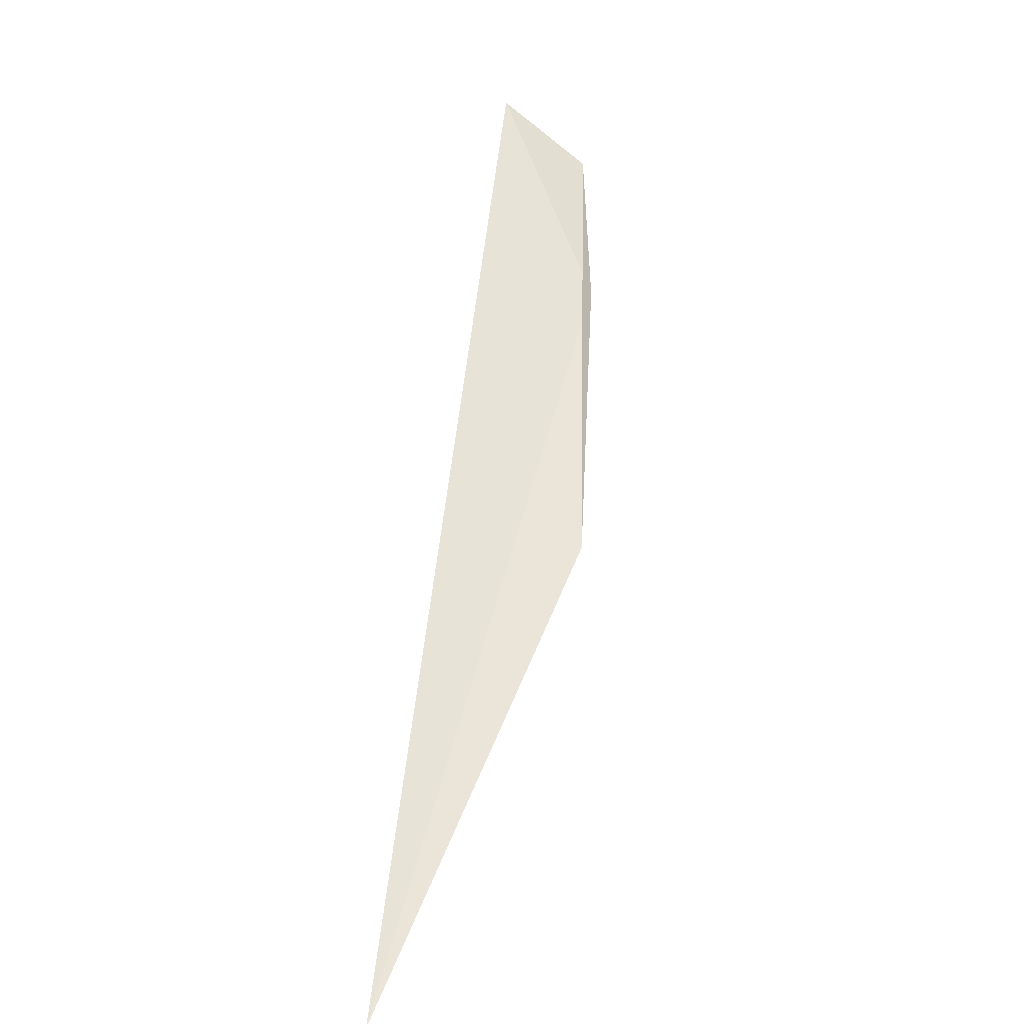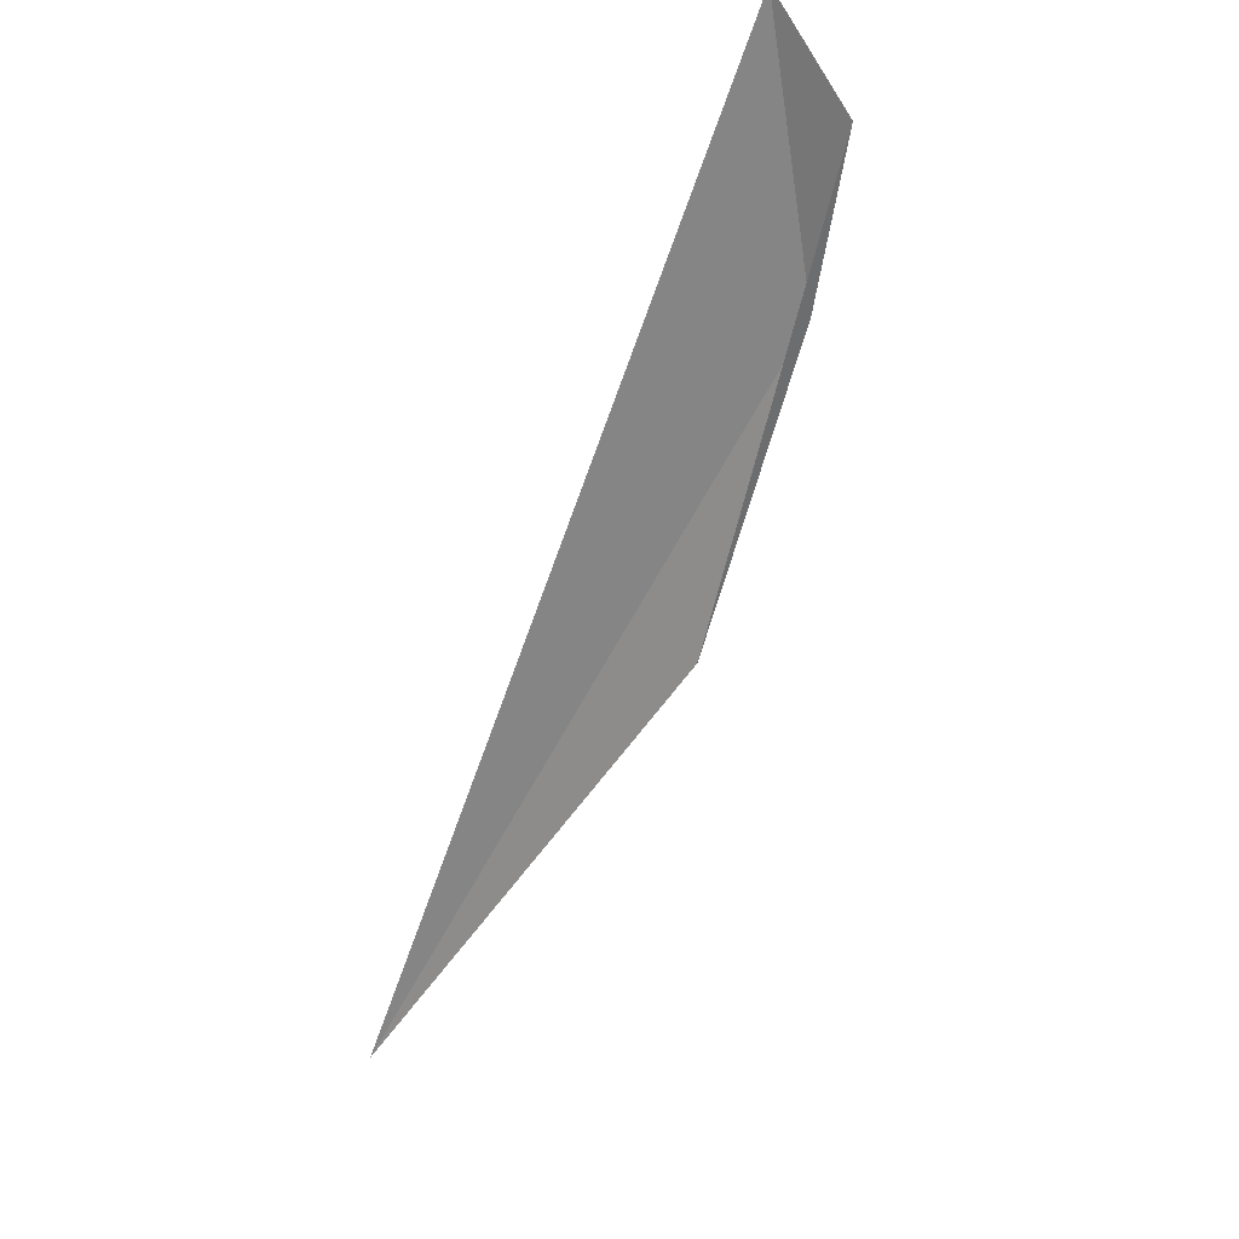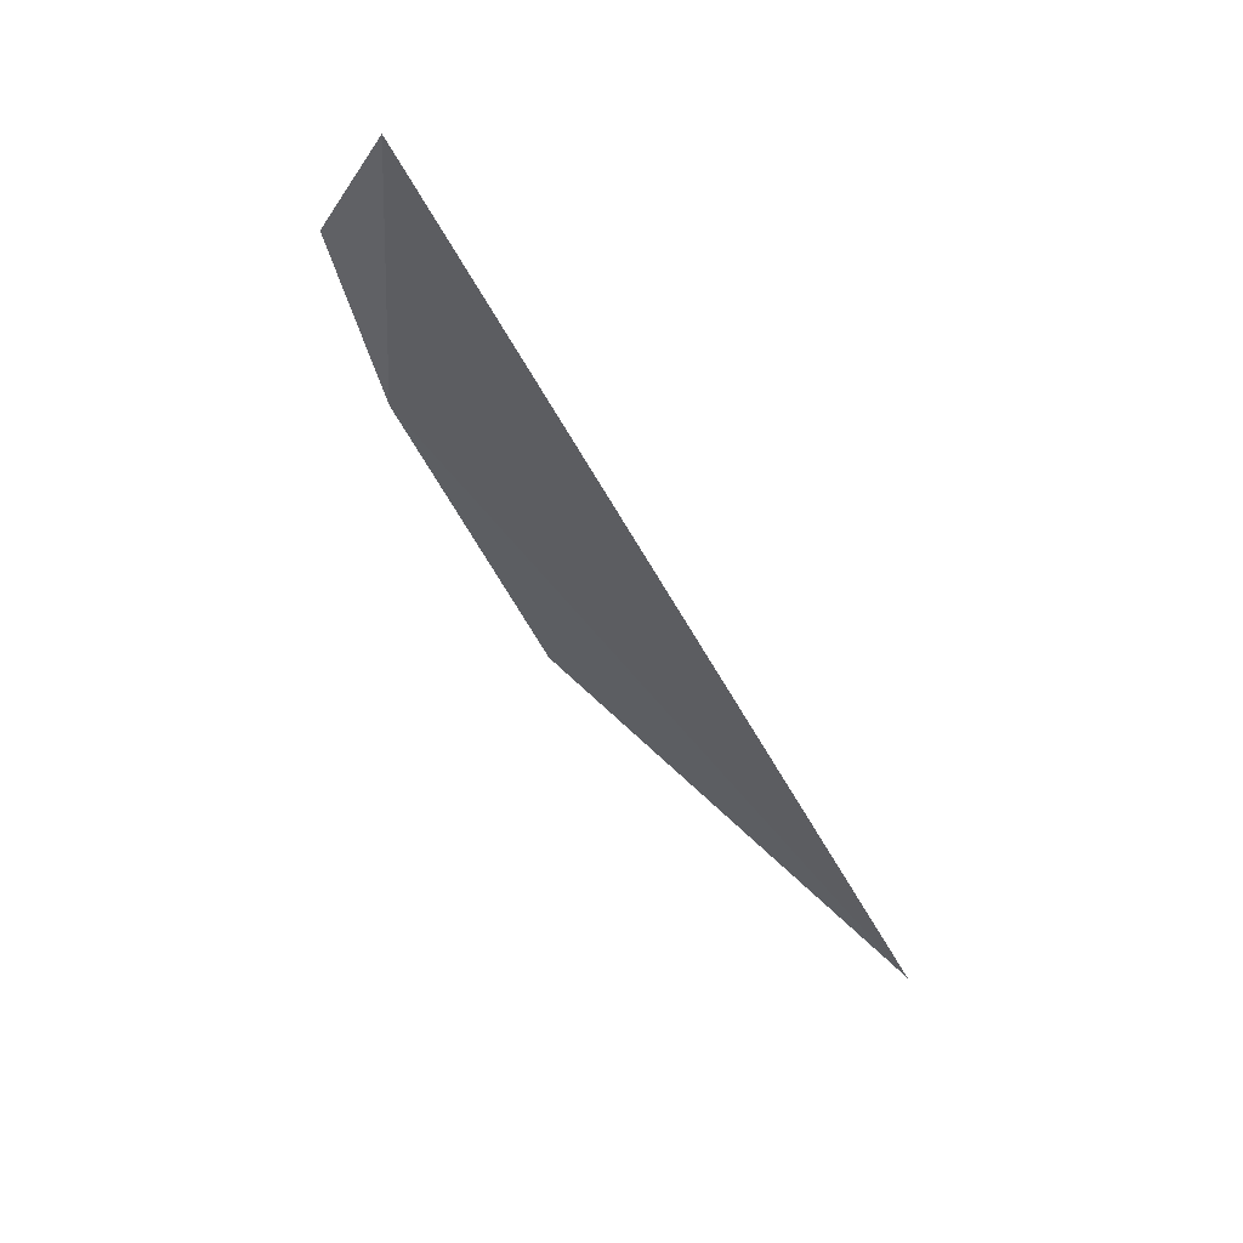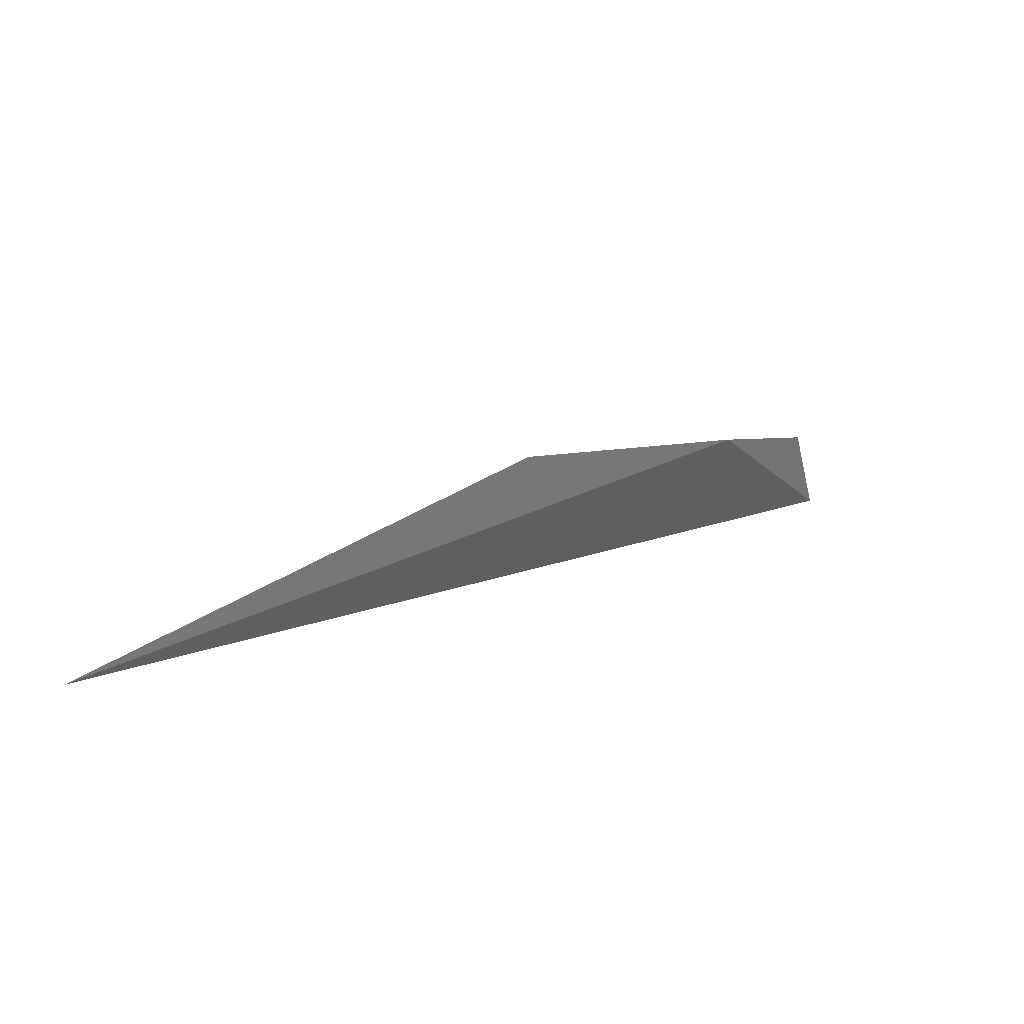
<metadata>
{"format":"obj","ext":"obj","renderer":"f3d","projection":"perspective","resolution":1024,"background":"white","views":[{"elev":14.6,"azim":-170.5,"up":"+Z"},{"elev":69.3,"azim":-152.3,"up":"+Z"},{"elev":8.6,"azim":36.0,"up":"+Z"},{"elev":-71.9,"azim":-96.7,"up":"+Z"}]}
</metadata>
<code>
v -6.03 128.5 -14.12
v -3.916 126 -10.61
v -6.418 132.5 -18.19
v -3.886 139.3 -24.46
v -6.418 132.5 -18.19
v -6.418 132.5 -18.19
v -5.608 126.7 -11.77
v -6.416 132.5 -18.18
v -6.416 132.5 -18.18
f 1 6 5
f 1 8 7
f 1 5 9
f 1 7 2
f 1 3 6
f 1 9 8
f 1 2 4
f 1 4 3

</code>
